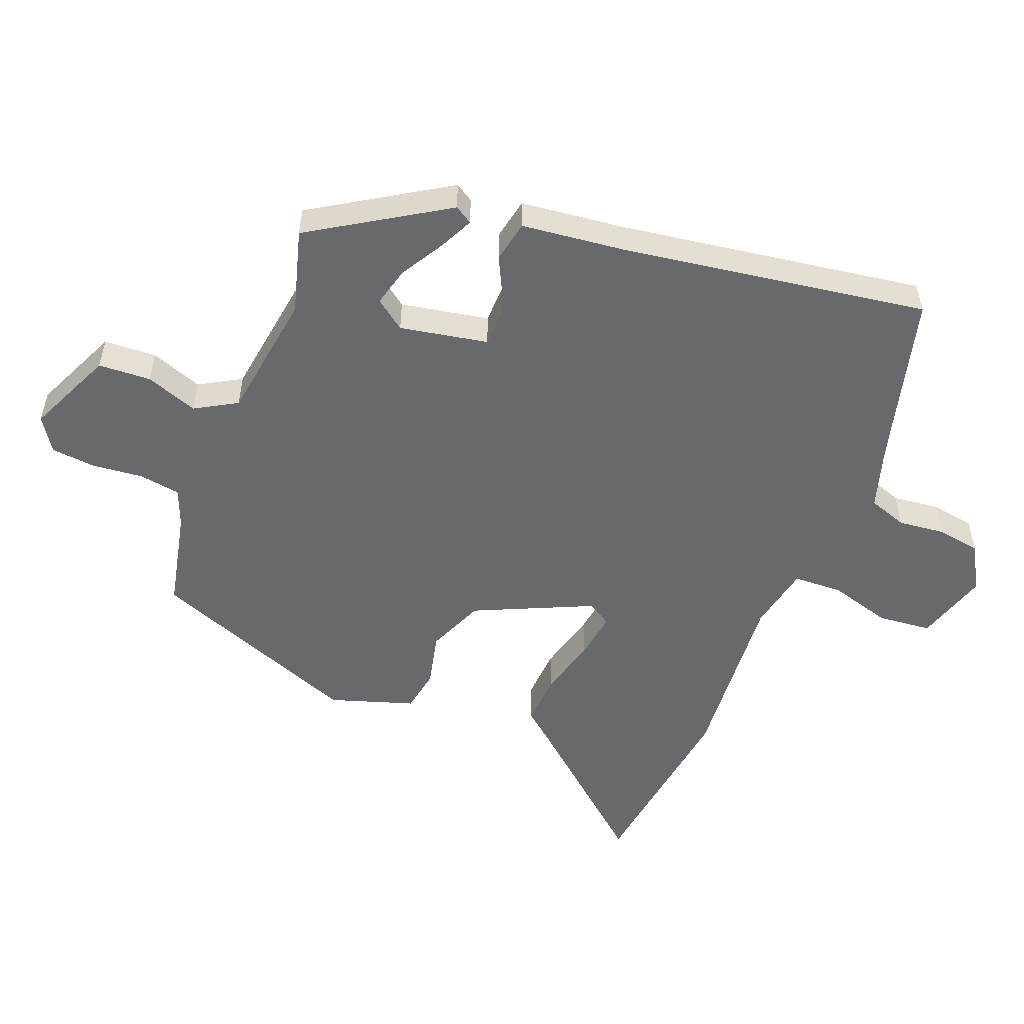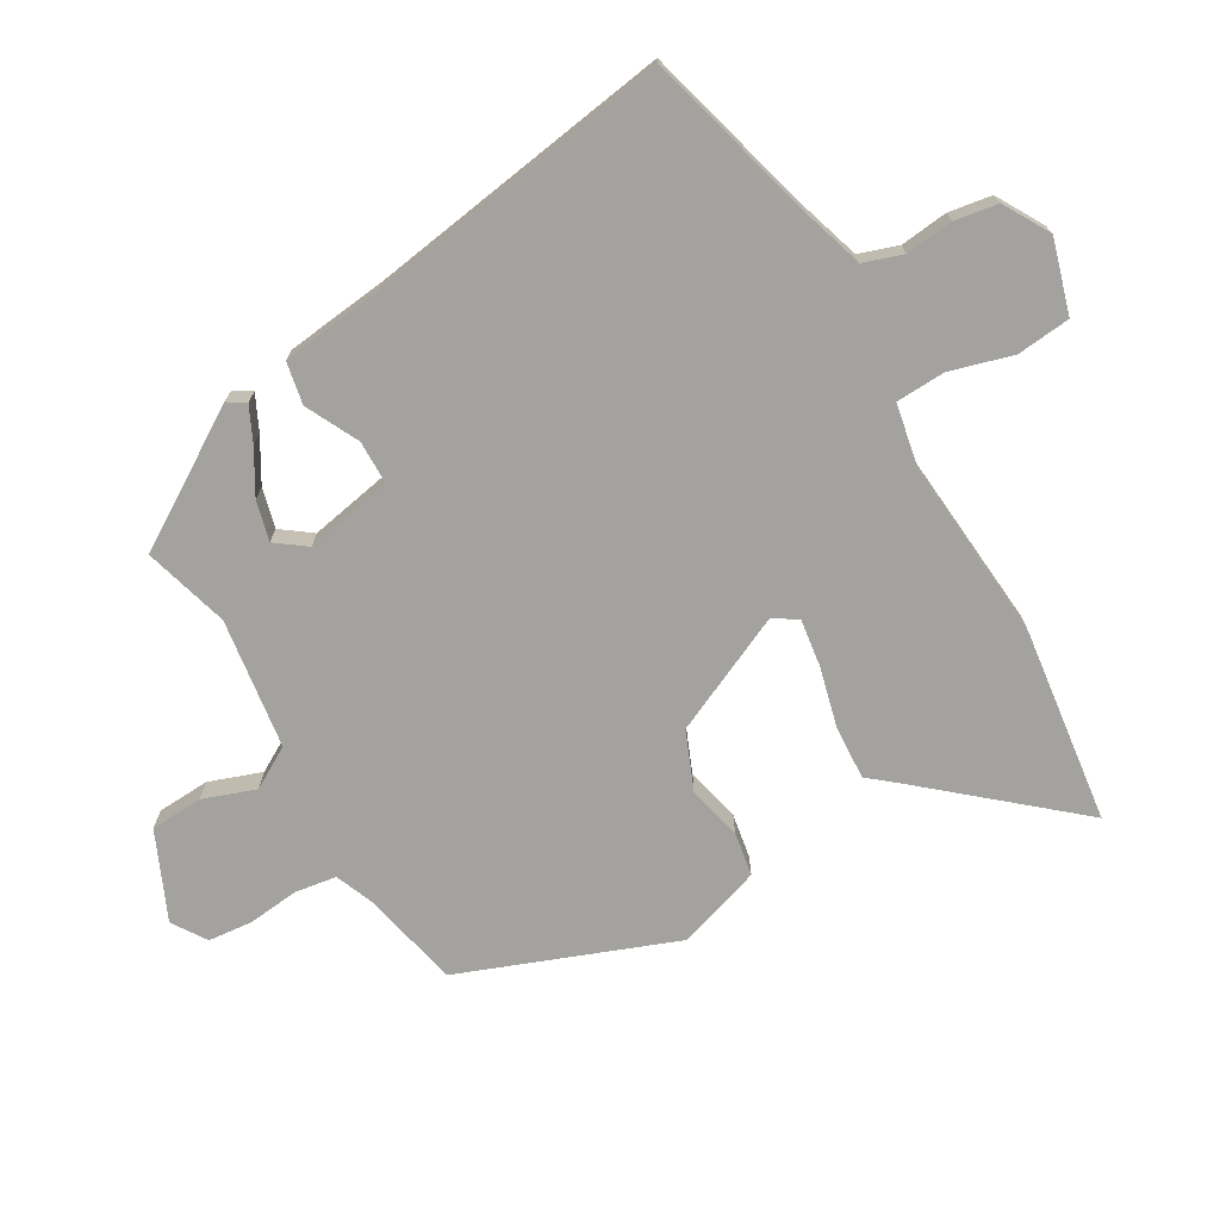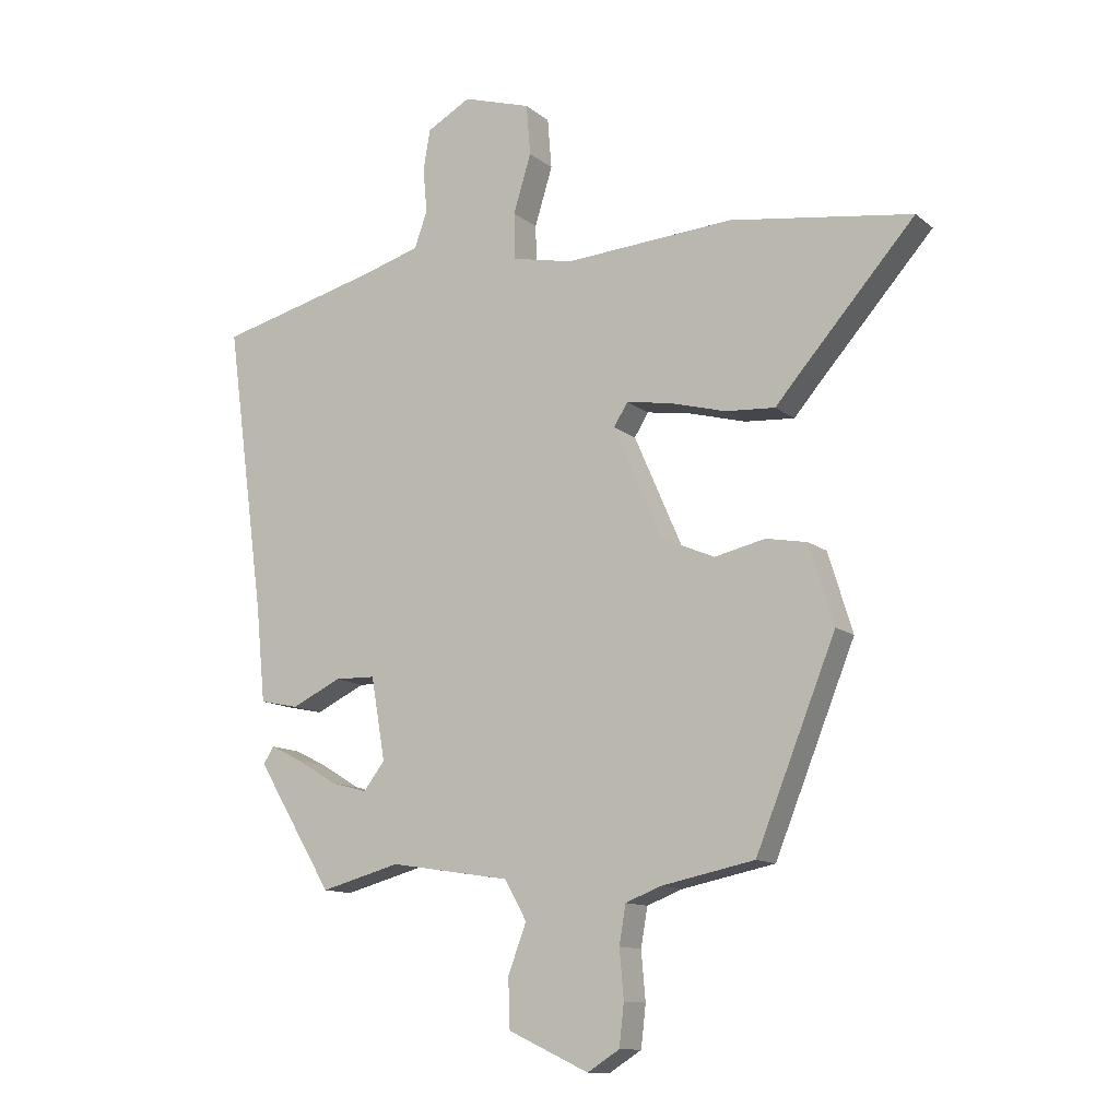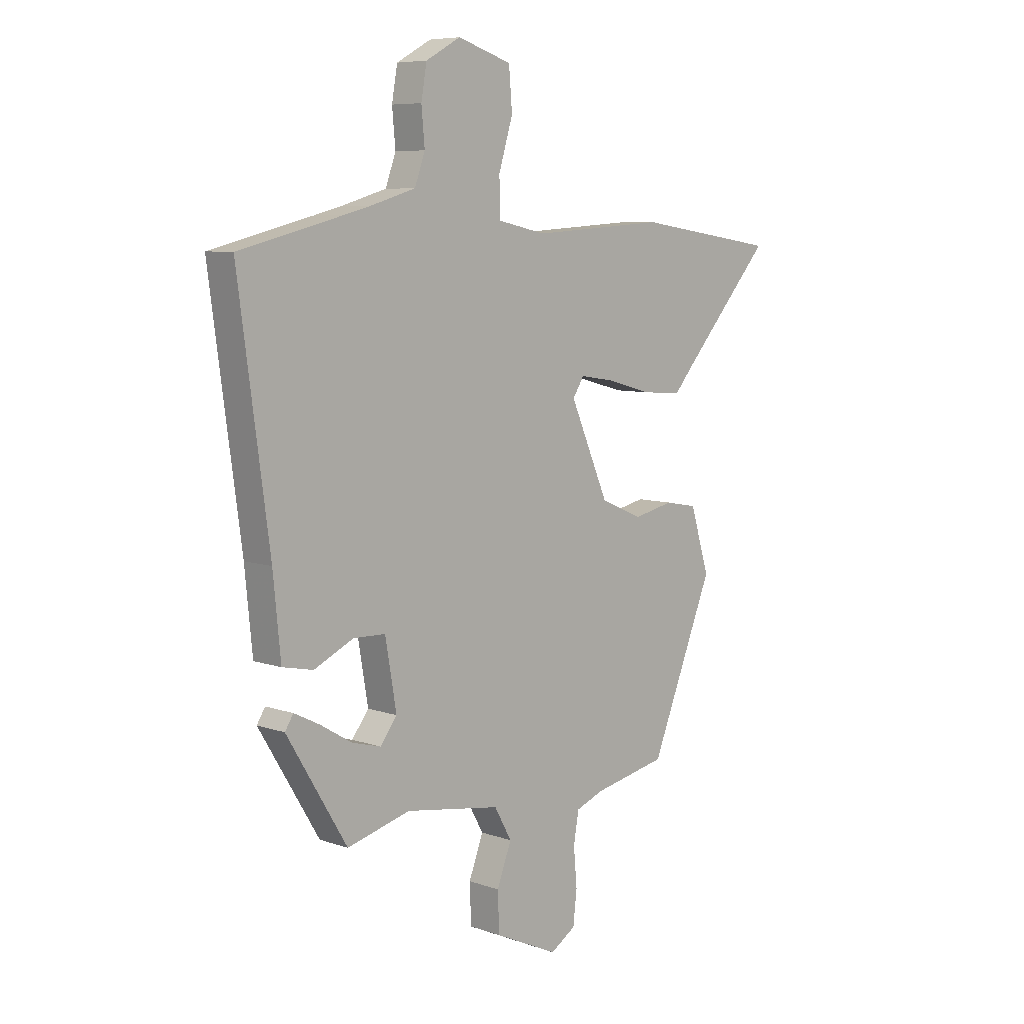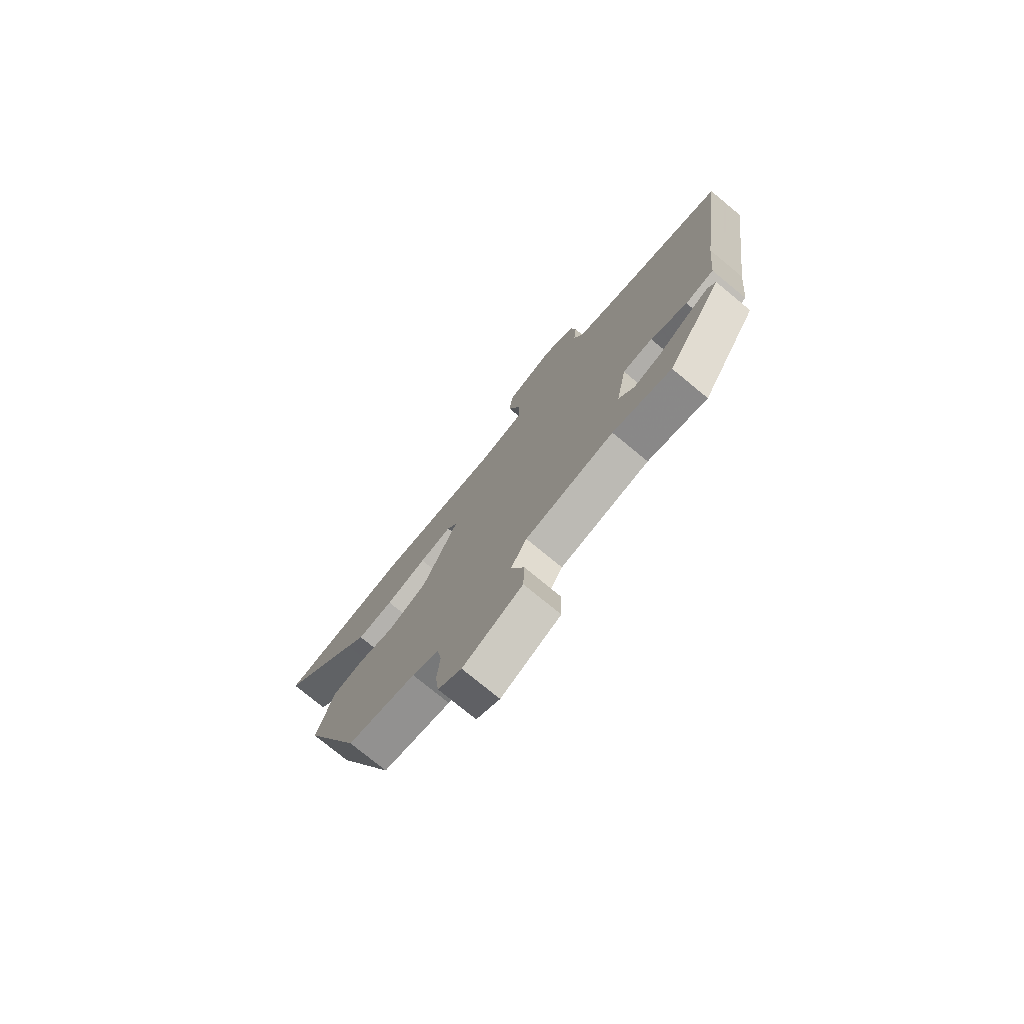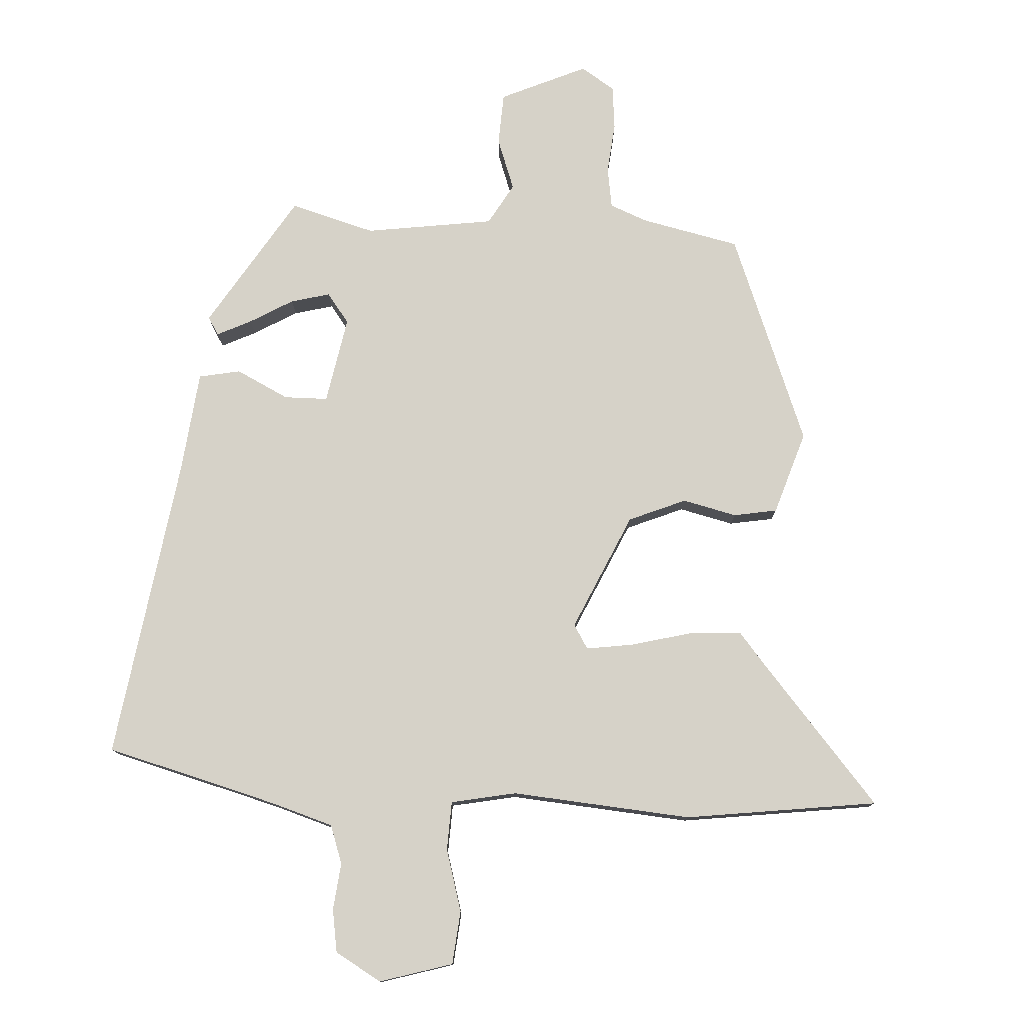
<metadata>
{"format":"obj","ext":"obj","renderer":"f3d","projection":"perspective","resolution":1024,"background":"white","views":[{"elev":-52.7,"azim":-110.7,"up":"+Y"},{"elev":-72.5,"azim":-58.9,"up":"+Y"},{"elev":-12.0,"azim":29.7,"up":"+Z"},{"elev":7.4,"azim":-45.4,"up":"+Z"},{"elev":-76.3,"azim":-129.5,"up":"+Z"},{"elev":78.0,"azim":4.1,"up":"+Y"}]}
</metadata>
<code>
v 0.363 0.07 0.52
v 0.669 0.07 0.475
v 0.476 0.07 0.257
v 0.434 0.07 0.208
v 0.35 0.07 0.214
v 0.255 0.07 0.24
v 0.18 0.07 0.252
v 0.156 0.07 0.214
v 0.238 0.07 0.027
v 0.328 0.07 -0.012
v 0.414 0.07 0.007
v 0.483 0.07 -0.006
v 0.524 0.07 -0.139
v 0.389 0.07 -0.473
v 0.232 0.07 -0.505
v 0.172 0.07 -0.528
v 0.161 0.07 -0.593
v 0.168 0.07 -0.674
v 0.16 0.07 -0.744
v 0.106 0.07 -0.778
v -0.03 0.07 -0.715
v -0.033 0.07 -0.632
v -0.002 0.07 -0.55
v -0.039 0.07 -0.484
v -0.243 0.07 -0.452
v -0.378 0.07 -0.488
v -0.507 0.07 -0.275
v -0.489 0.07 -0.247
v -0.435 0.07 -0.274
v -0.367 0.07 -0.315
v -0.305 0.07 -0.332
v -0.269 0.07 -0.285
v -0.293 0.07 -0.146
v -0.362 0.07 -0.144
v -0.446 0.07 -0.184
v -0.512 0.07 -0.17
v -0.528 0.07 -0.008
v -0.594 0.07 0.477
v -0.374 0.07 0.532
v -0.316 0.07 0.547
v -0.221 0.07 0.575
v -0.199 0.07 0.636
v -0.206 0.07 0.711
v -0.194 0.07 0.779
v -0.12 0.07 0.82
v -0.005 0.07 0.784
v 0.002 0.07 0.699
v -0.028 0.07 0.601
v -0.026 0.07 0.523
v 0.077 0.07 0.501
v 0.363 0 0.52
v 0.669 0 0.475
v 0.476 0 0.257
v 0.434 0 0.208
v 0.35 0 0.214
v 0.255 0 0.24
v 0.18 0 0.252
v 0.156 0 0.214
v 0.238 0 0.027
v 0.328 0 -0.012
v 0.414 0 0.007
v 0.483 0 -0.006
v 0.524 0 -0.139
v 0.389 0 -0.473
v 0.232 0 -0.505
v 0.172 0 -0.528
v 0.161 0 -0.593
v 0.168 0 -0.674
v 0.16 0 -0.744
v 0.106 0 -0.778
v -0.03 0 -0.715
v -0.033 0 -0.632
v -0.002 0 -0.55
v -0.039 0 -0.484
v -0.243 0 -0.452
v -0.378 0 -0.488
v -0.507 0 -0.275
v -0.489 0 -0.247
v -0.435 0 -0.274
v -0.367 0 -0.315
v -0.305 0 -0.332
v -0.269 0 -0.285
v -0.293 0 -0.146
v -0.362 0 -0.144
v -0.446 0 -0.184
v -0.512 0 -0.17
v -0.528 0 -0.008
v -0.594 0 0.477
v -0.374 0 0.532
v -0.316 0 0.547
v -0.221 0 0.575
v -0.199 0 0.636
v -0.206 0 0.711
v -0.194 0 0.779
v -0.12 0 0.82
v -0.005 0 0.784
v 0.002 0 0.699
v -0.028 0 0.601
v -0.026 0 0.523
v 0.077 0 0.501
f 45 46 47 48
f 45 48 49
f 42 43 44 45
f 41 42 45 49
f 40 41 49
f 39 40 49 50
f 37 38 39 50
f 34 35 36 37
f 33 34 37 50
f 27 28 29 30
f 25 26 27 30
f 24 25 30 31
f 20 21 22 23
f 18 19 20 23
f 17 18 23 24
f 16 17 24 31
f 12 13 14 15
f 10 11 12 15
f 9 10 15 16
f 8 9 16 31
f 3 4 5 6
f 3 6 7
f 2 3 7
f 1 2 7
f 32 33 50 1
f 7 8 31 32
f 1 7 32
f 98 97 96 95
f 99 98 95
f 95 94 93 92
f 99 95 92 91
f 99 91 90
f 100 99 90 89
f 100 89 88 87
f 87 86 85 84
f 100 87 84 83
f 80 79 78 77
f 80 77 76 75
f 81 80 75 74
f 73 72 71 70
f 73 70 69 68
f 74 73 68 67
f 81 74 67 66
f 65 64 63 62
f 65 62 61 60
f 66 65 60 59
f 81 66 59 58
f 56 55 54 53
f 57 56 53
f 57 53 52
f 57 52 51
f 51 100 83 82
f 82 81 58 57
f 82 57 51
f 1 51 52 2
f 2 52 53 3
f 3 53 54 4
f 4 54 55 5
f 5 55 56 6
f 6 56 57 7
f 7 57 58 8
f 8 58 59 9
f 9 59 60 10
f 10 60 61 11
f 11 61 62 12
f 12 62 63 13
f 13 63 64 14
f 14 64 65 15
f 15 65 66 16
f 16 66 67 17
f 17 67 68 18
f 18 68 69 19
f 19 69 70 20
f 20 70 71 21
f 21 71 72 22
f 22 72 73 23
f 23 73 74 24
f 24 74 75 25
f 25 75 76 26
f 26 76 77 27
f 27 77 78 28
f 28 78 79 29
f 29 79 80 30
f 30 80 81 31
f 31 81 82 32
f 32 82 83 33
f 33 83 84 34
f 34 84 85 35
f 35 85 86 36
f 36 86 87 37
f 37 87 88 38
f 38 88 89 39
f 39 89 90 40
f 40 90 91 41
f 41 91 92 42
f 42 92 93 43
f 43 93 94 44
f 44 94 95 45
f 45 95 96 46
f 46 96 97 47
f 47 97 98 48
f 48 98 99 49
f 49 99 100 50
f 50 100 51 1

</code>
